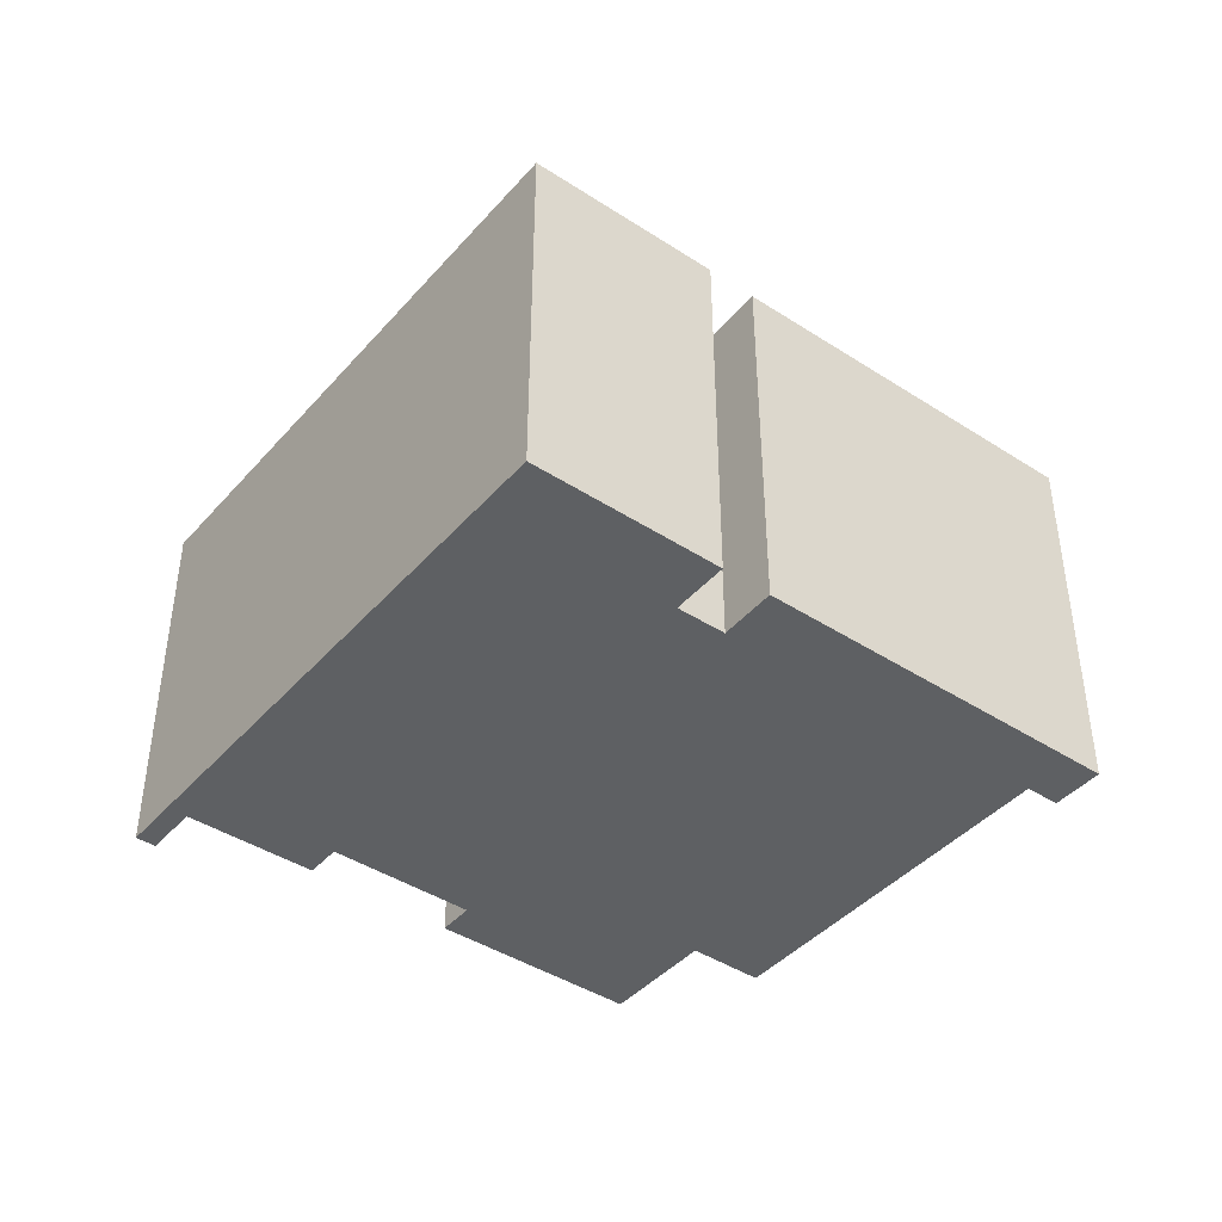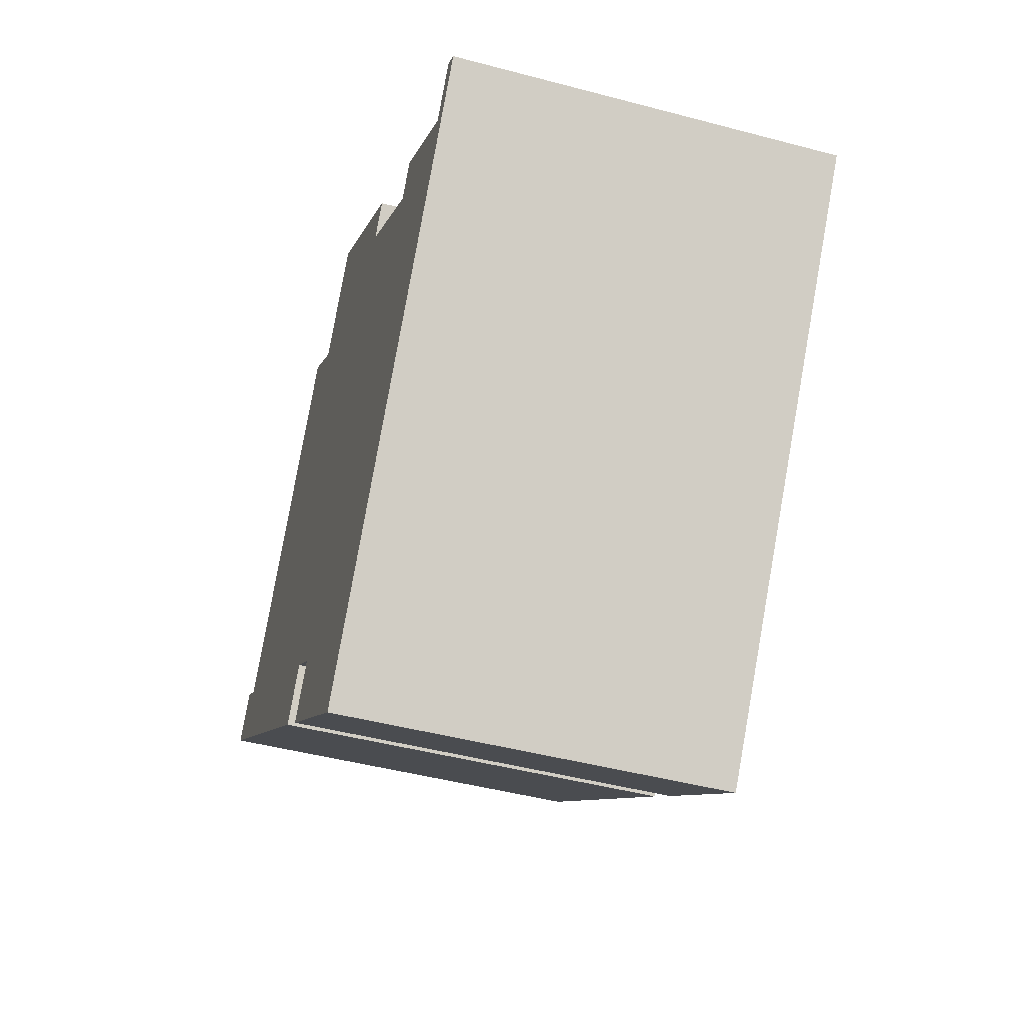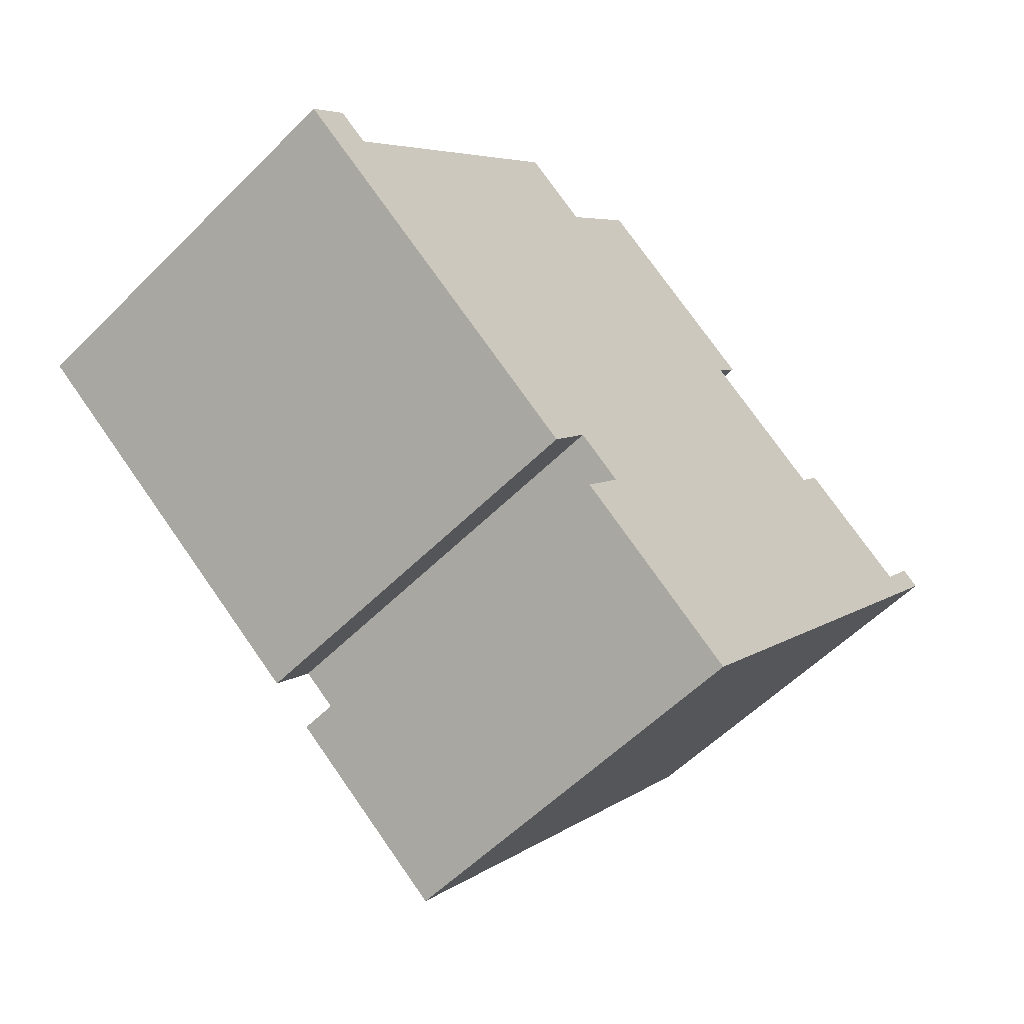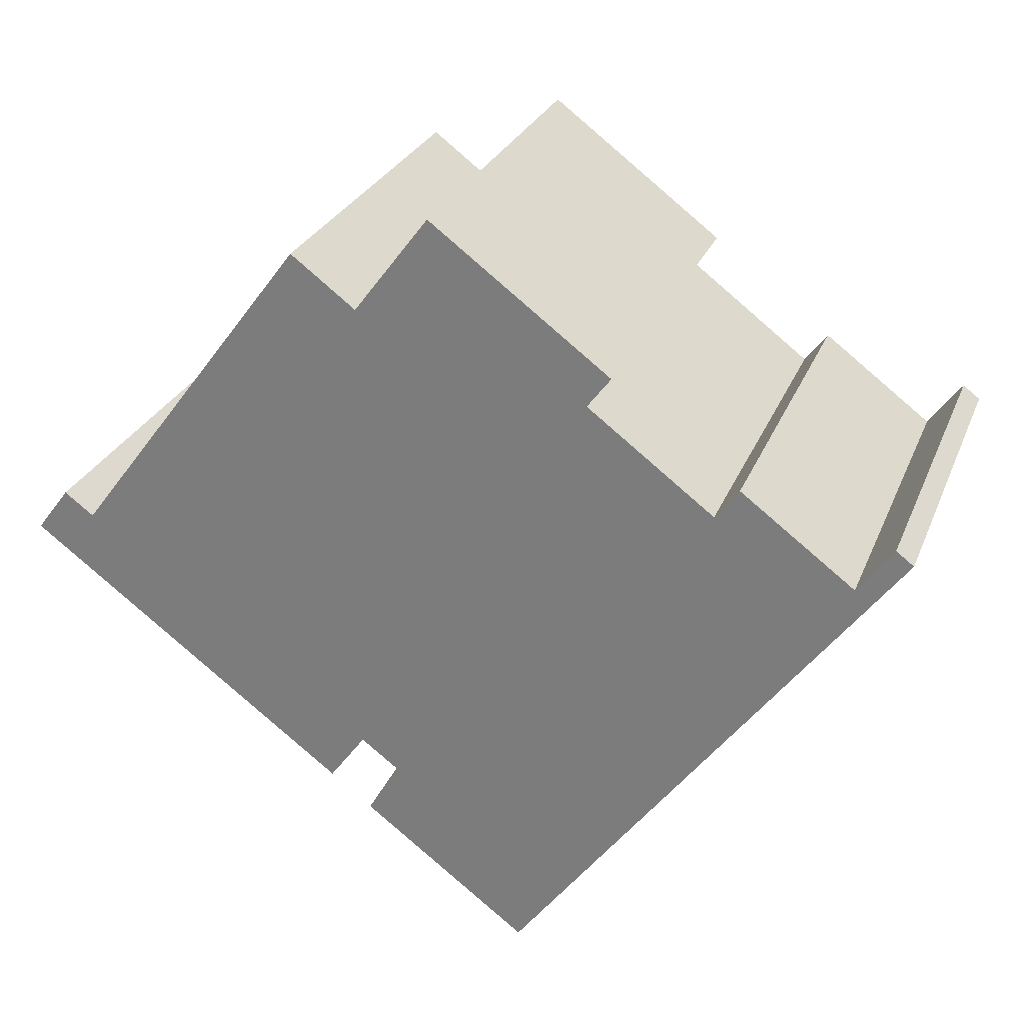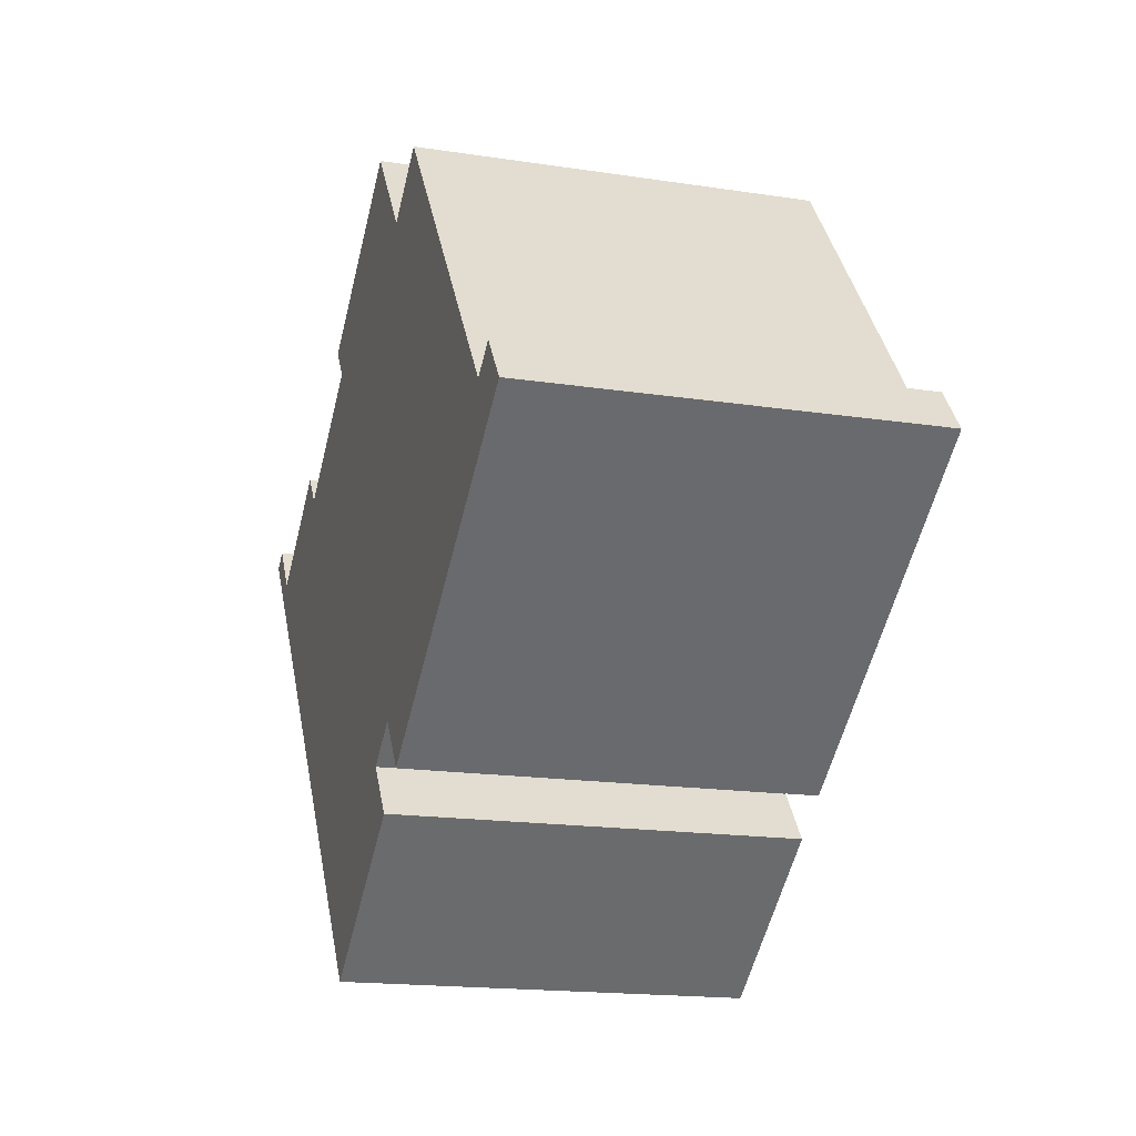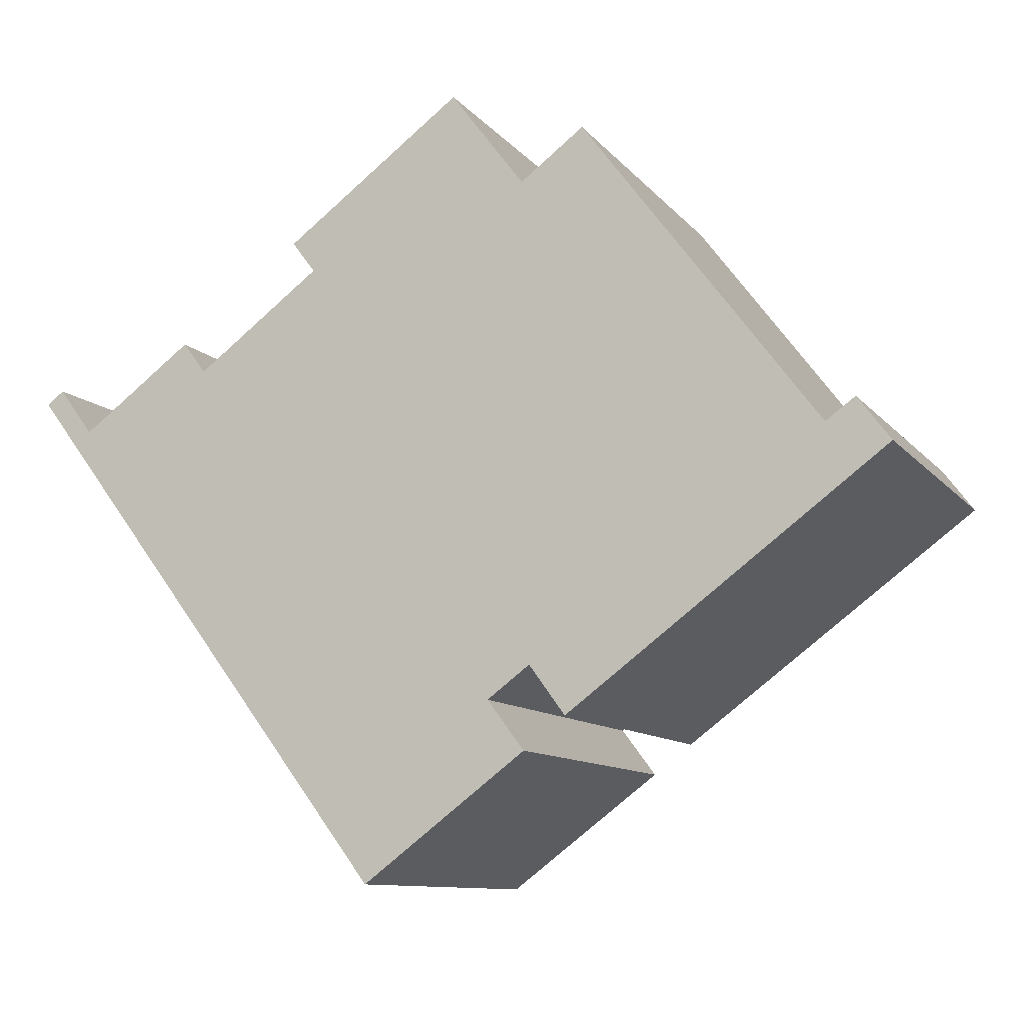
<metadata>
{"format":"obj","ext":"obj","renderer":"f3d","projection":"perspective","resolution":1024,"background":"white","views":[{"elev":-42.5,"azim":179.2,"up":"+Y"},{"elev":-46.1,"azim":73.1,"up":"+Z"},{"elev":-57.0,"azim":-44.1,"up":"+Z"},{"elev":27.1,"azim":18.8,"up":"+Z"},{"elev":-17.0,"azim":-107.2,"up":"+Z"},{"elev":-10.1,"azim":-158.0,"up":"+Z"}]}
</metadata>
<code>
v  16.86 10.72 6.963
v  16.22 10.72 6.115
v  11.98 10.72 10.62
v  0.91 10.72 1.209
v  0.721 10.72 -0.541
v  0 10.72 6.564e-16
v  1.631 10.72 0.673
v  8.765 10.72 -6.575
v  1.71 10.72 0.614
v  8.2 10.72 9.255
v  9.951 10.72 7.929
v  9.752 10.72 -5.215
v  19.65 10.72 3.528
v  10.92 10.72 -6.091
v  11.27 10.72 -8.471
v  14.42 10.72 -10.85
v  20.29 10.72 4.376
v  23.37 10.72 2.067
v  23.9 10.72 1.801
v  23.43 10.72 2.151
v  24.32 10.72 3.356
v  24.8 10.72 3
v  9.91 10.72 -7.449
v  14.42 6.642e-16 -10.85
v  9.91 4.561e-16 -7.449
v  11.27 5.187e-16 -8.471
v  10.92 3.73e-16 -6.091
v  9.752 3.193e-16 -5.215
v  8.765 4.026e-16 -6.575
v  0 0 0
v  0.721 3.313e-17 -0.541
v  0.91 -7.403e-17 1.209
v  1.71 -3.76e-17 0.614
v  8.2 -5.667e-16 9.255
v  9.951 -4.855e-16 7.929
v  11.98 -6.505e-16 10.62
v  19.65 -2.16e-16 3.528
v  20.29 -2.68e-16 4.376
v  23.37 -1.266e-16 2.067
v  24.32 -2.055e-16 3.356
v  23.43 -1.317e-16 2.151
v  16.86 -4.264e-16 6.963
v  16.22 -3.744e-16 6.115
v  23.9 -1.103e-16 1.801
v  24.8 -1.837e-16 3
v  1.631 -4.121e-17 0.673
g defaultobject
f 1 2 3
f 4 5 6
f 5 4 7
f 5 7 8
f 8 7 9
f 8 9 10
f 8 10 11
f 8 11 3
f 8 3 2
f 8 2 12
f 12 2 13
f 12 13 14
f 14 13 15
f 15 13 16
f 16 13 17
f 16 17 18
f 16 18 19
f 19 18 20
f 19 20 21
f 19 21 22
f 15 23 14
f 24 15 16
f 15 24 23
f 23 24 25
f 25 24 26
f 27 12 14
f 12 27 28
f 29 5 8
f 5 29 6
f 6 29 30
f 30 29 31
f 25 14 23
f 14 25 27
f 30 4 6
f 4 30 32
f 33 10 9
f 10 33 34
f 35 3 11
f 3 35 36
f 37 17 13
f 17 37 38
f 39 20 18
f 20 39 21
f 21 39 40
f 40 39 41
f 28 8 12
f 8 28 29
f 42 2 1
f 2 42 43
f 19 24 16
f 24 19 22
f 24 22 44
f 44 22 45
f 32 7 4
f 7 32 9
f 9 32 33
f 33 32 46
f 34 11 10
f 11 34 35
f 36 1 3
f 1 36 42
f 43 13 2
f 13 43 37
f 38 18 17
f 18 38 39
f 40 22 21
f 22 40 45
f 36 43 42
f 43 36 28
f 28 36 29
f 29 36 35
f 29 35 31
f 31 35 33
f 33 35 34
f 31 33 46
f 31 46 32
f 31 32 30
f 40 44 45
f 44 40 24
f 24 40 41
f 24 41 39
f 24 39 38
f 24 38 26
f 26 38 37
f 26 37 43
f 26 43 27
f 27 43 28
f 25 26 27

</code>
